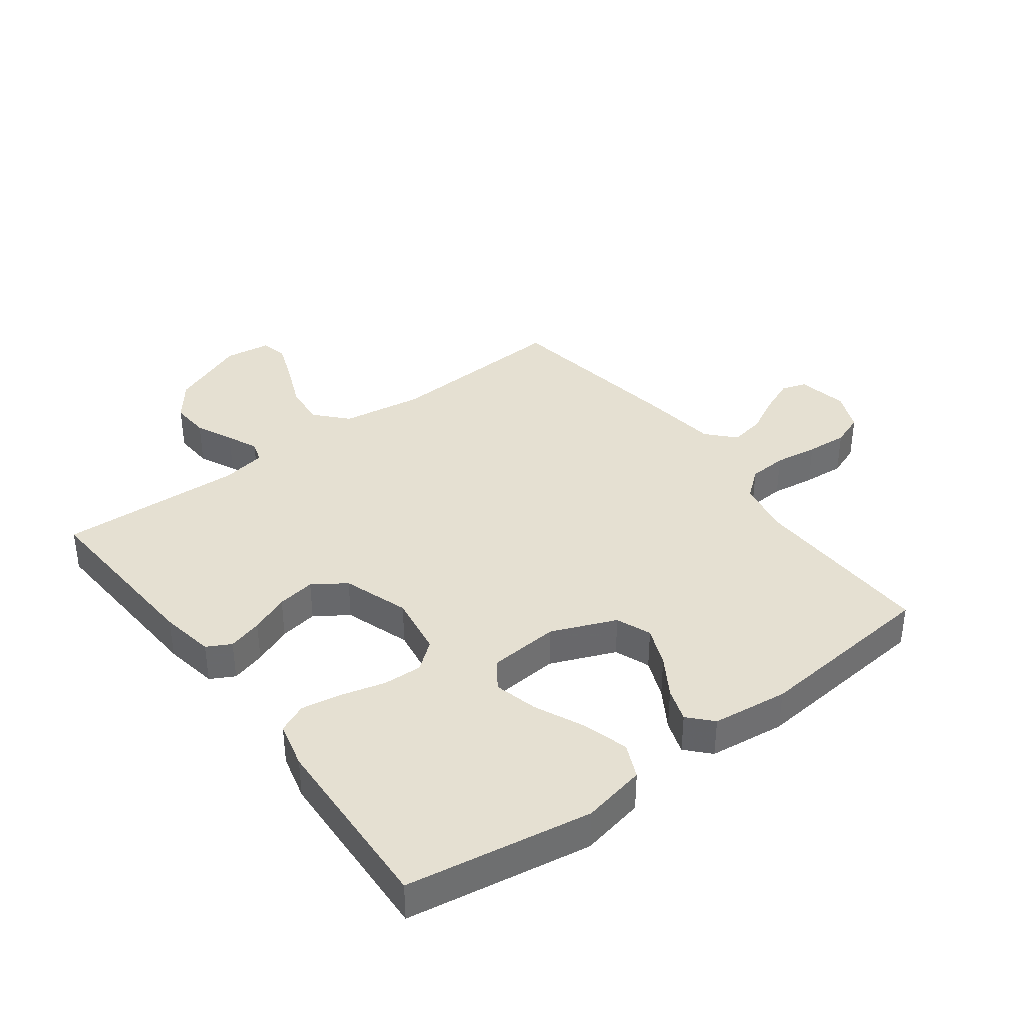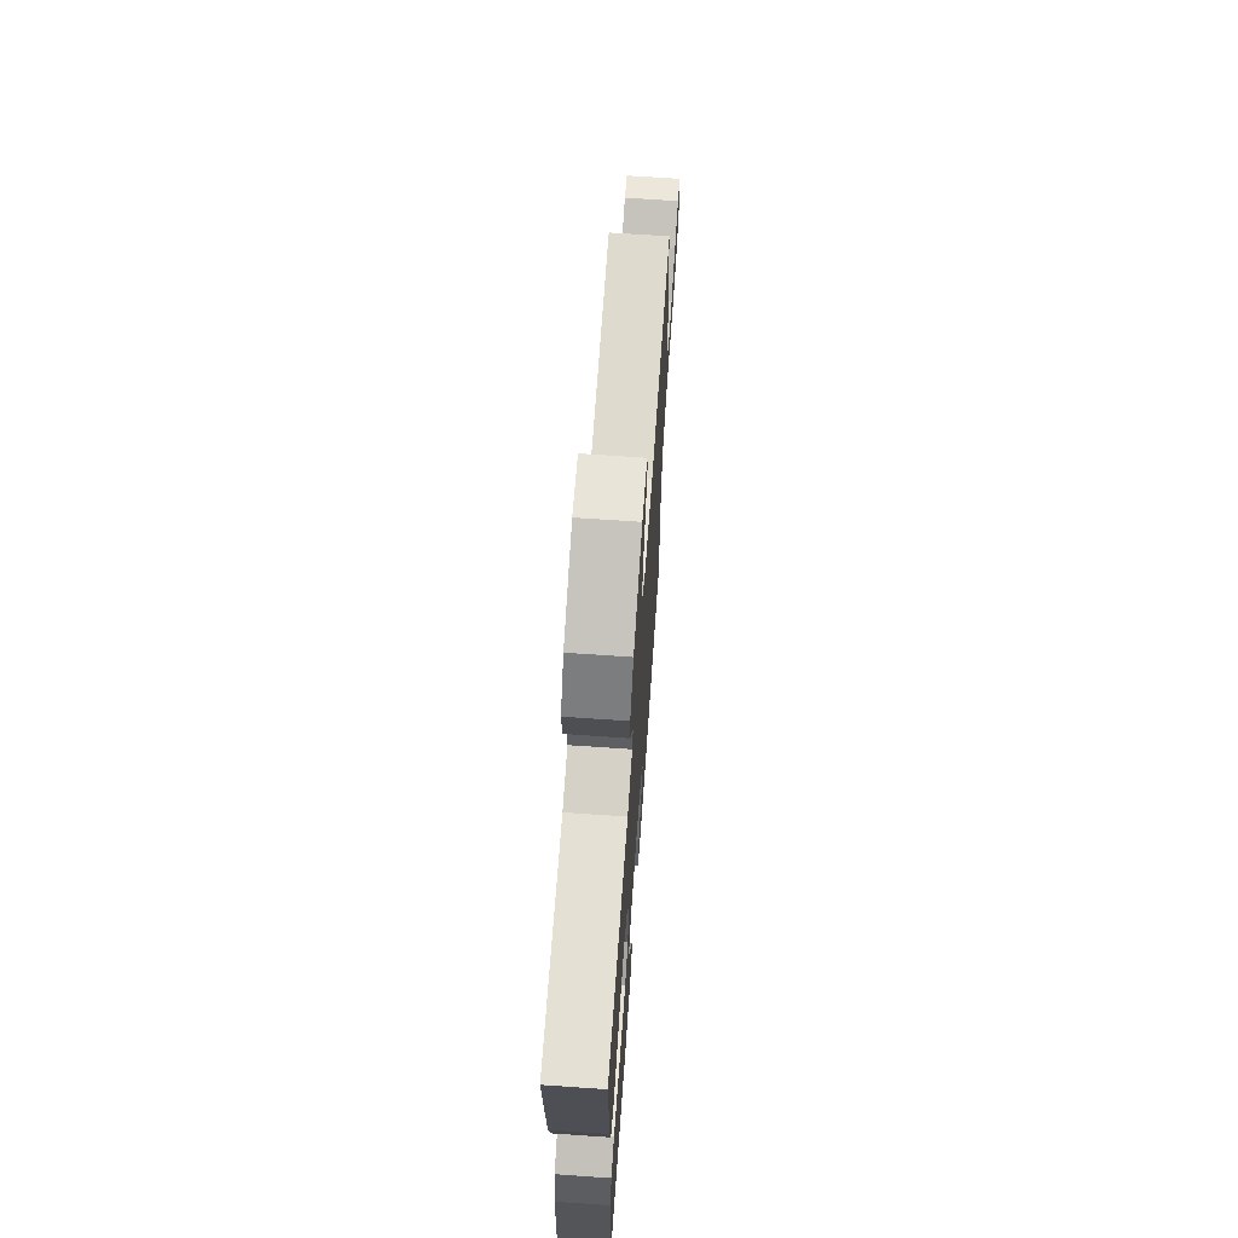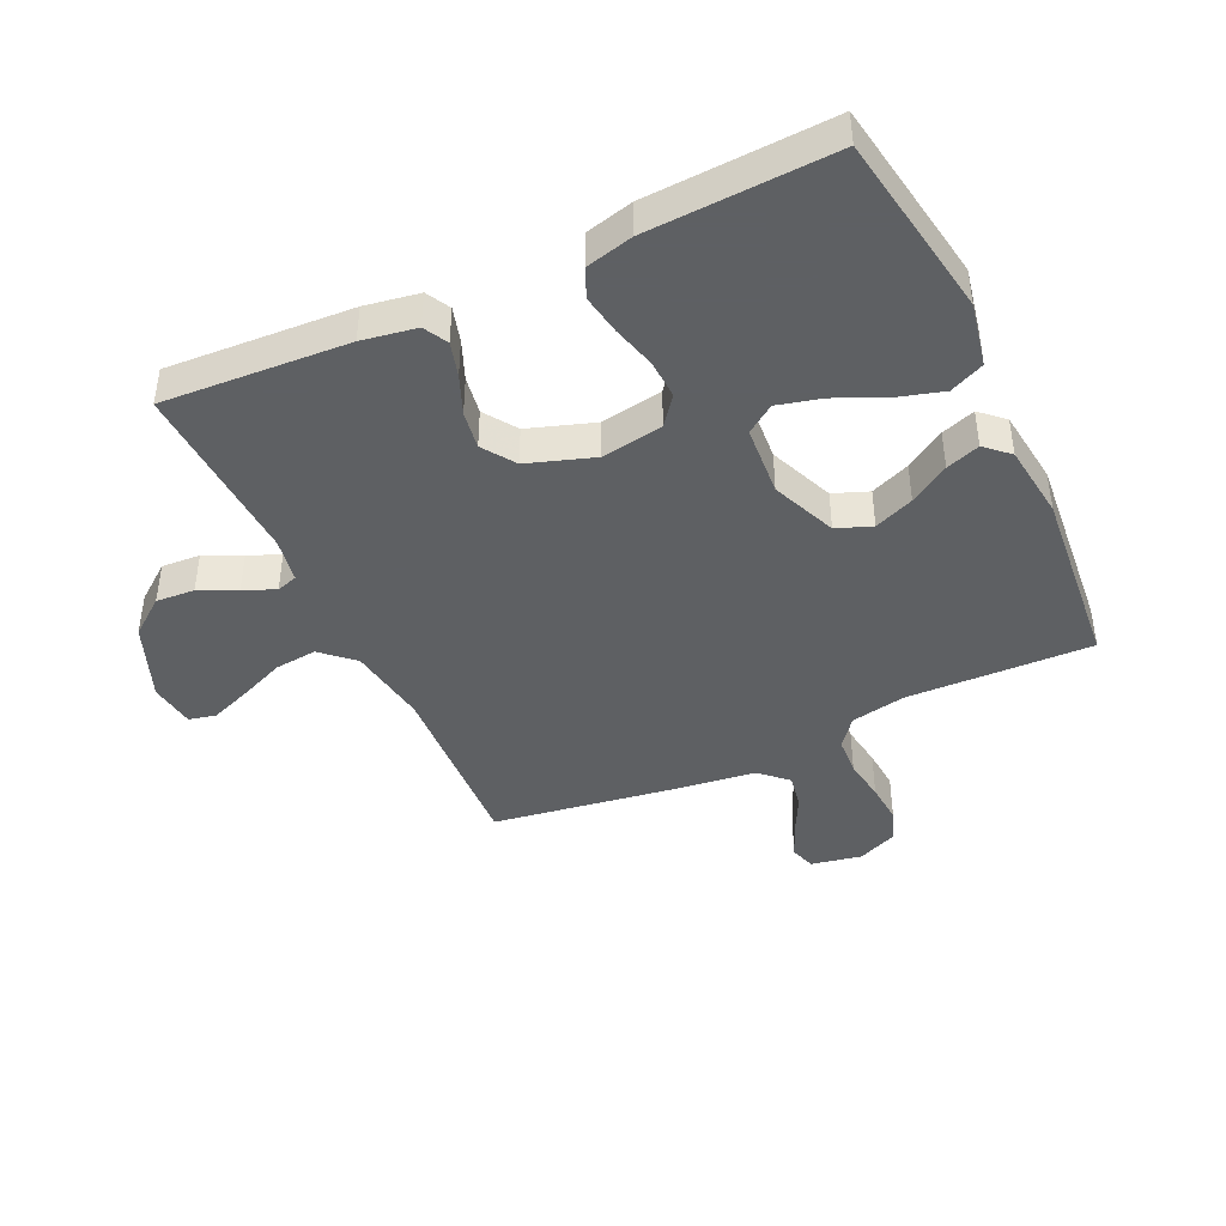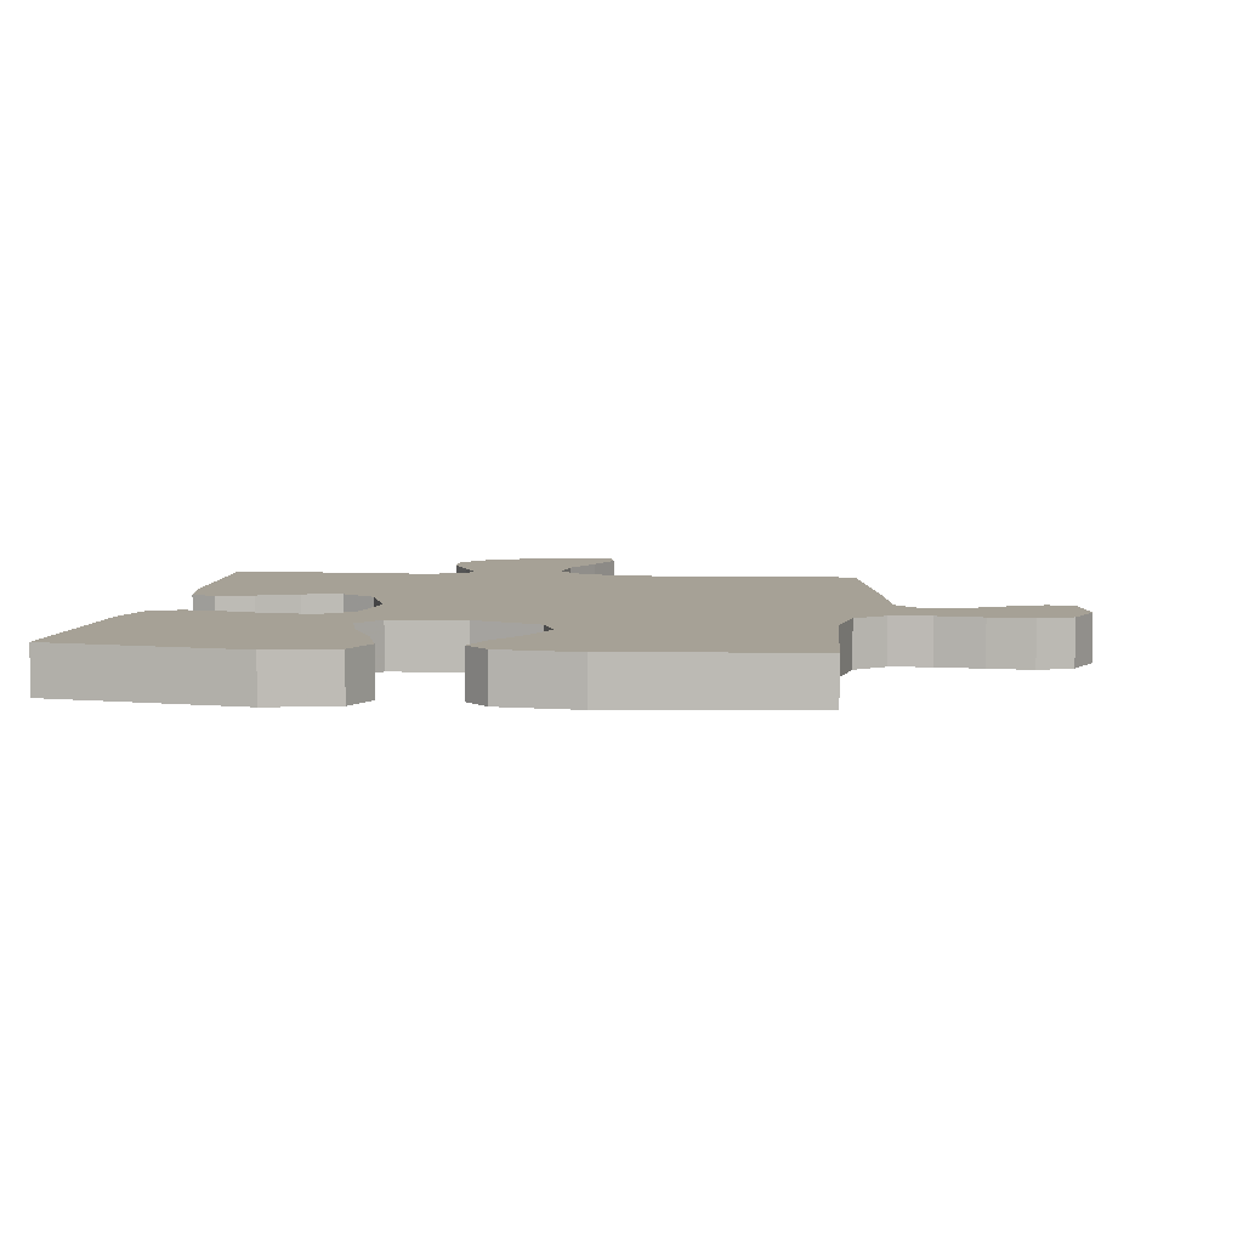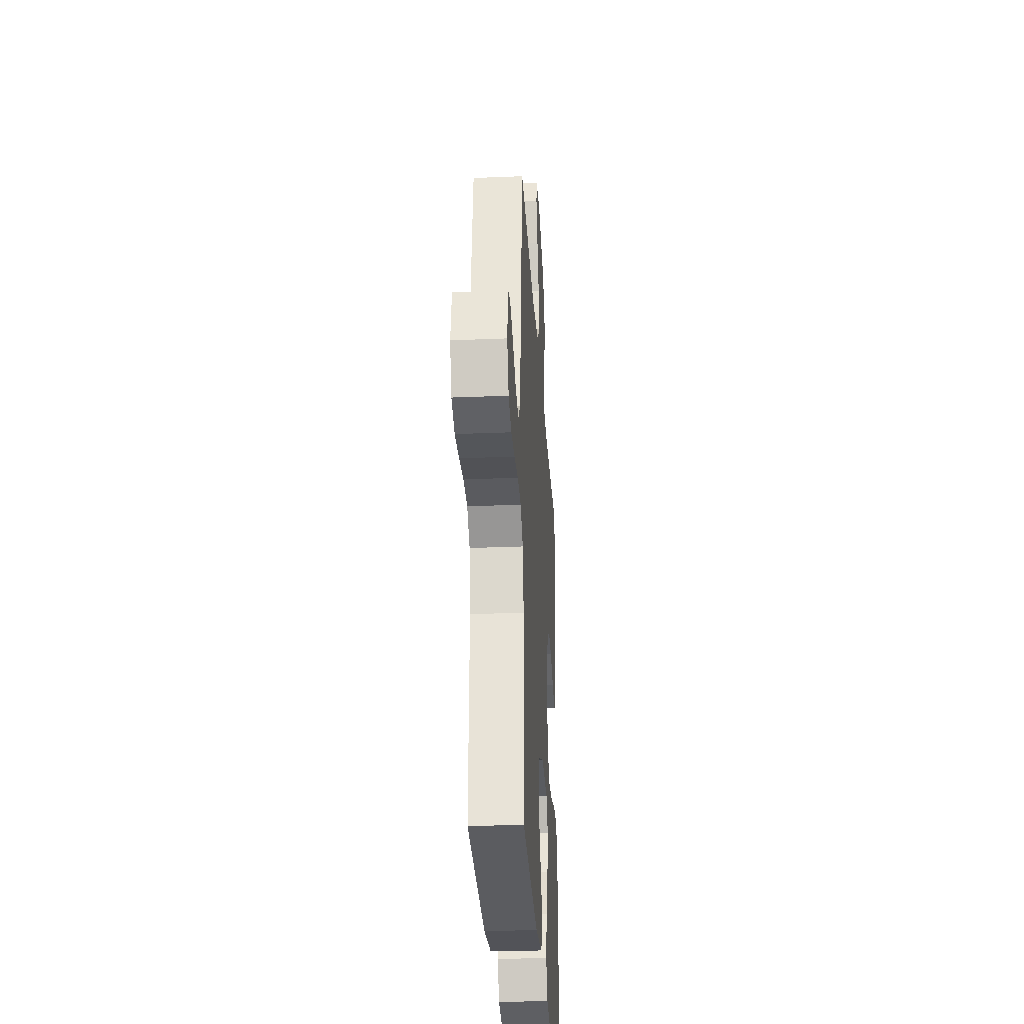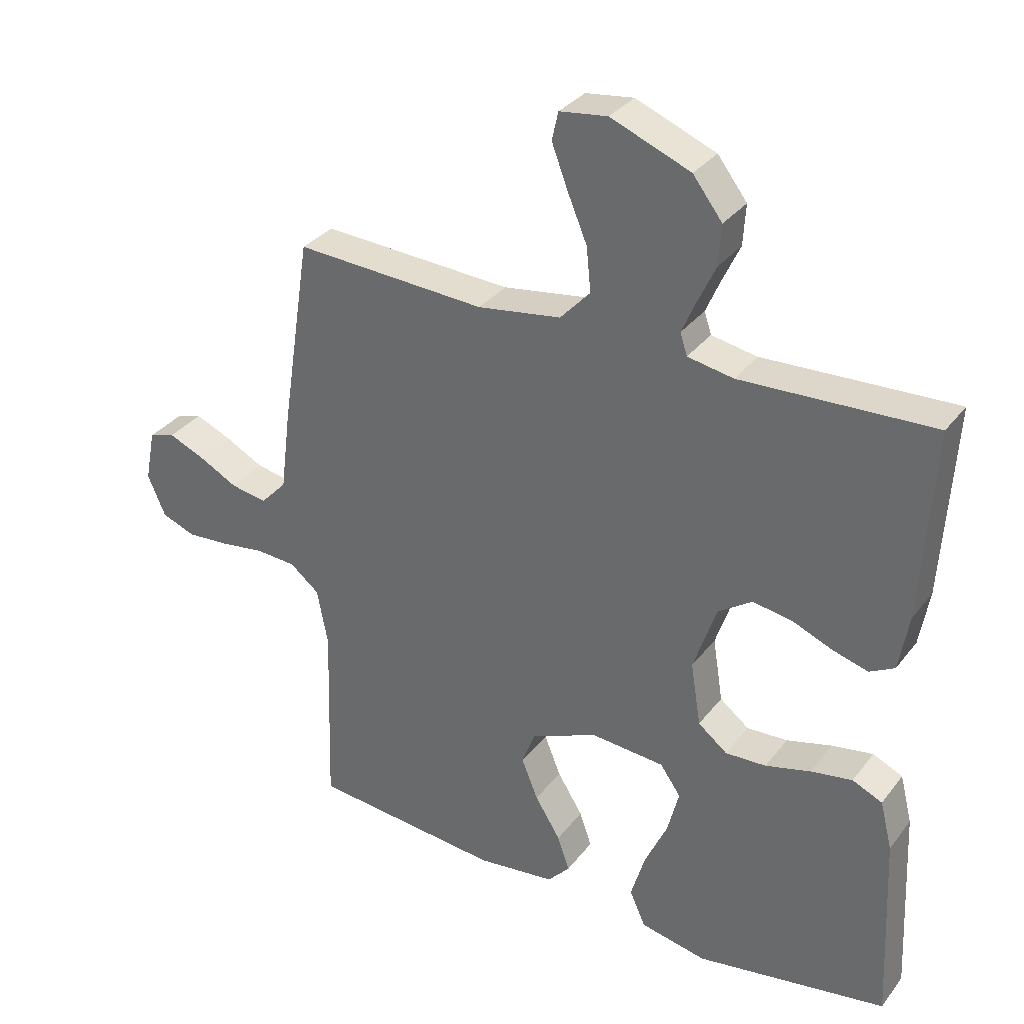
<metadata>
{"format":"obj","ext":"obj","renderer":"f3d","projection":"perspective","resolution":1024,"background":"white","views":[{"elev":37.8,"azim":143.1,"up":"+Y"},{"elev":68.2,"azim":94.0,"up":"+Z"},{"elev":-42.7,"azim":115.1,"up":"+Y"},{"elev":6.2,"azim":-173.7,"up":"+Y"},{"elev":-29.5,"azim":-86.5,"up":"+Z"},{"elev":32.7,"azim":31.3,"up":"+Z"}]}
</metadata>
<code>
v -0.5 0.07 0.5
v -0.2 0.07 0.484
v -0.069 0.07 0.504
v -0.022 0.07 0.555
v -0.029 0.07 0.624
v -0.06 0.07 0.698
v -0.085 0.07 0.764
v -0.075 0.07 0.808
v 0 0.07 0.818
v 0.125 0.07 0.768
v 0.171 0.07 0.708
v 0.167 0.07 0.645
v 0.139 0.07 0.585
v 0.117 0.07 0.534
v 0.128 0.07 0.5
v 0.2 0.07 0.487
v 0.5 0.07 0.5
v 0.482 0.07 0.2
v 0.467 0.07 0.112
v 0.428 0.07 0.091
v 0.372 0.07 0.107
v 0.309 0.07 0.133
v 0.247 0.07 0.143
v 0.194 0.07 0.107
v 0.158 0.07 0
v 0.174 0.07 -0.1
v 0.22 0.07 -0.136
v 0.284 0.07 -0.133
v 0.355 0.07 -0.114
v 0.42 0.07 -0.103
v 0.467 0.07 -0.124
v 0.486 0.07 -0.2
v 0.5 0.07 -0.5
v 0.2 0.07 -0.549
v 0.096 0.07 -0.528
v 0.071 0.07 -0.472
v 0.093 0.07 -0.397
v 0.129 0.07 -0.318
v 0.147 0.07 -0.247
v 0.115 0.07 -0.201
v 0 0.07 -0.192
v -0.105 0.07 -0.235
v -0.127 0.07 -0.292
v -0.101 0.07 -0.356
v -0.061 0.07 -0.42
v -0.042 0.07 -0.475
v -0.077 0.07 -0.513
v -0.2 0.07 -0.528
v -0.5 0.07 -0.5
v -0.491 0.07 -0.2
v -0.508 0.07 -0.111
v -0.554 0.07 -0.074
v -0.617 0.07 -0.07
v -0.687 0.07 -0.08
v -0.754 0.07 -0.085
v -0.807 0.07 -0.065
v -0.835 0.07 0
v -0.819 0.07 0.082
v -0.778 0.07 0.095
v -0.721 0.07 0.071
v -0.66 0.07 0.039
v -0.603 0.07 0.029
v -0.562 0.07 0.073
v -0.546 0.07 0.2
v -0.5 0 0.5
v -0.2 0 0.484
v -0.069 0 0.504
v -0.022 0 0.555
v -0.029 0 0.624
v -0.06 0 0.698
v -0.085 0 0.764
v -0.075 0 0.808
v 0 0 0.818
v 0.125 0 0.768
v 0.171 0 0.708
v 0.167 0 0.645
v 0.139 0 0.585
v 0.117 0 0.534
v 0.128 0 0.5
v 0.2 0 0.487
v 0.5 0 0.5
v 0.482 0 0.2
v 0.467 0 0.112
v 0.428 0 0.091
v 0.372 0 0.107
v 0.309 0 0.133
v 0.247 0 0.143
v 0.194 0 0.107
v 0.158 0 0
v 0.174 0 -0.1
v 0.22 0 -0.136
v 0.284 0 -0.133
v 0.355 0 -0.114
v 0.42 0 -0.103
v 0.467 0 -0.124
v 0.486 0 -0.2
v 0.5 0 -0.5
v 0.2 0 -0.549
v 0.096 0 -0.528
v 0.071 0 -0.472
v 0.093 0 -0.397
v 0.129 0 -0.318
v 0.147 0 -0.247
v 0.115 0 -0.201
v 0 0 -0.192
v -0.105 0 -0.235
v -0.127 0 -0.292
v -0.101 0 -0.356
v -0.061 0 -0.42
v -0.042 0 -0.475
v -0.077 0 -0.513
v -0.2 0 -0.528
v -0.5 0 -0.5
v -0.491 0 -0.2
v -0.508 0 -0.111
v -0.554 0 -0.074
v -0.617 0 -0.07
v -0.687 0 -0.08
v -0.754 0 -0.085
v -0.807 0 -0.065
v -0.835 0 0
v -0.819 0 0.082
v -0.778 0 0.095
v -0.721 0 0.071
v -0.66 0 0.039
v -0.603 0 0.029
v -0.562 0 0.073
v -0.546 0 0.2
f 63 64 1 2
f 58 59 60 61
f 56 57 58 61
f 56 61 62
f 53 54 55 56
f 53 56 62
f 52 53 62 63
f 47 48 49 50
f 47 50 51
f 44 45 46 47
f 43 44 47 51
f 42 43 51 52
f 35 36 37 38
f 35 38 39
f 34 35 39
f 33 34 39
f 32 33 39 40
f 28 29 30 31
f 28 31 32 40
f 19 20 21 22
f 19 22 23
f 16 17 18 19
f 15 16 19 23
f 10 11 12 13
f 10 13 14
f 9 10 14
f 8 9 14 15
f 5 6 7 8
f 52 63 2 3
f 41 42 52 3
f 27 28 40 41
f 26 27 41
f 25 26 41 3
f 24 25 3 4
f 23 24 4 5
f 5 8 15 23
f 66 65 128 127
f 125 124 123 122
f 125 122 121 120
f 126 125 120
f 120 119 118 117
f 126 120 117
f 127 126 117 116
f 114 113 112 111
f 115 114 111
f 111 110 109 108
f 115 111 108 107
f 116 115 107 106
f 102 101 100 99
f 103 102 99
f 103 99 98
f 103 98 97
f 104 103 97 96
f 95 94 93 92
f 104 96 95 92
f 86 85 84 83
f 87 86 83
f 83 82 81 80
f 87 83 80 79
f 77 76 75 74
f 78 77 74
f 78 74 73
f 79 78 73 72
f 72 71 70 69
f 67 66 127 116
f 67 116 106 105
f 105 104 92 91
f 105 91 90
f 67 105 90 89
f 68 67 89 88
f 69 68 88 87
f 87 79 72 69
f 1 65 66 2
f 2 66 67 3
f 3 67 68 4
f 4 68 69 5
f 5 69 70 6
f 6 70 71 7
f 7 71 72 8
f 8 72 73 9
f 9 73 74 10
f 10 74 75 11
f 11 75 76 12
f 12 76 77 13
f 13 77 78 14
f 14 78 79 15
f 15 79 80 16
f 16 80 81 17
f 17 81 82 18
f 18 82 83 19
f 19 83 84 20
f 20 84 85 21
f 21 85 86 22
f 22 86 87 23
f 23 87 88 24
f 24 88 89 25
f 25 89 90 26
f 26 90 91 27
f 27 91 92 28
f 28 92 93 29
f 29 93 94 30
f 30 94 95 31
f 31 95 96 32
f 32 96 97 33
f 33 97 98 34
f 34 98 99 35
f 35 99 100 36
f 36 100 101 37
f 37 101 102 38
f 38 102 103 39
f 39 103 104 40
f 40 104 105 41
f 41 105 106 42
f 42 106 107 43
f 43 107 108 44
f 44 108 109 45
f 45 109 110 46
f 46 110 111 47
f 47 111 112 48
f 48 112 113 49
f 49 113 114 50
f 50 114 115 51
f 51 115 116 52
f 52 116 117 53
f 53 117 118 54
f 54 118 119 55
f 55 119 120 56
f 56 120 121 57
f 57 121 122 58
f 58 122 123 59
f 59 123 124 60
f 60 124 125 61
f 61 125 126 62
f 62 126 127 63
f 63 127 128 64
f 64 128 65 1

</code>
